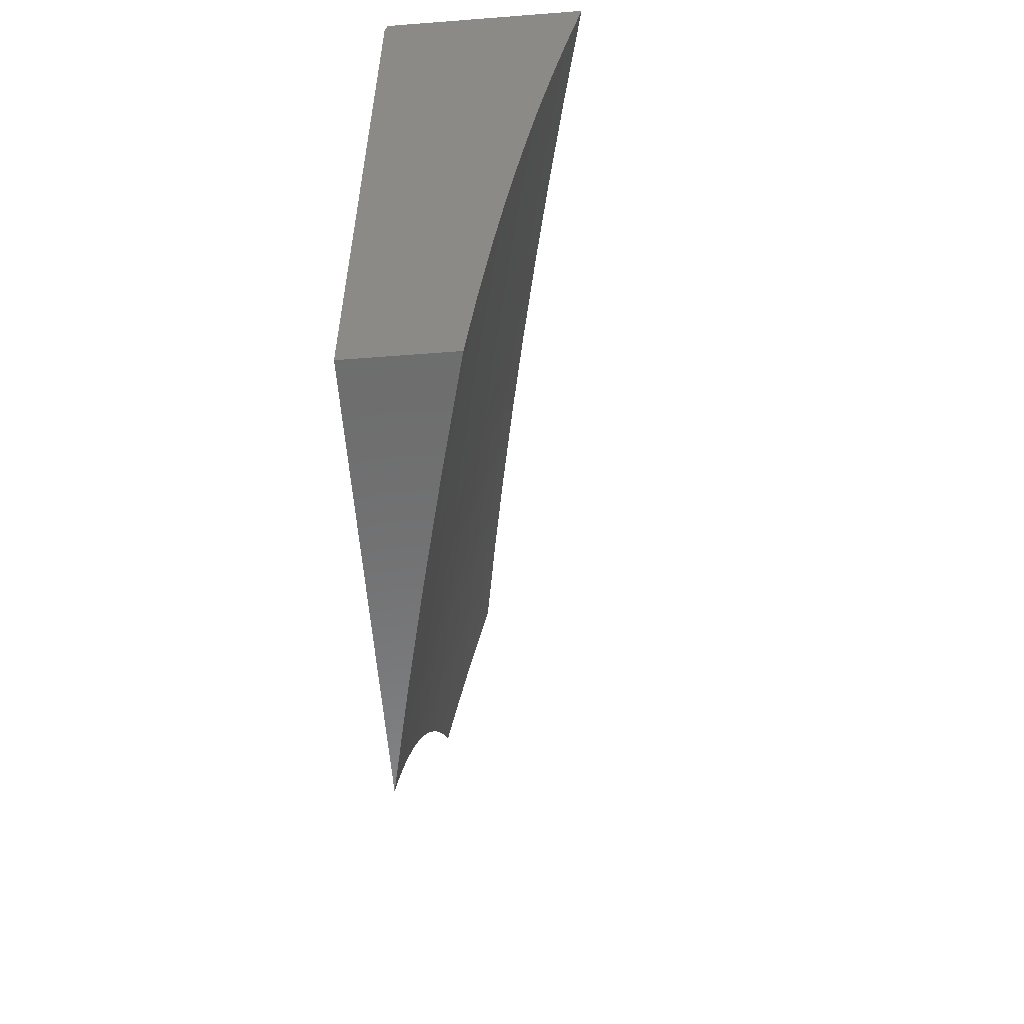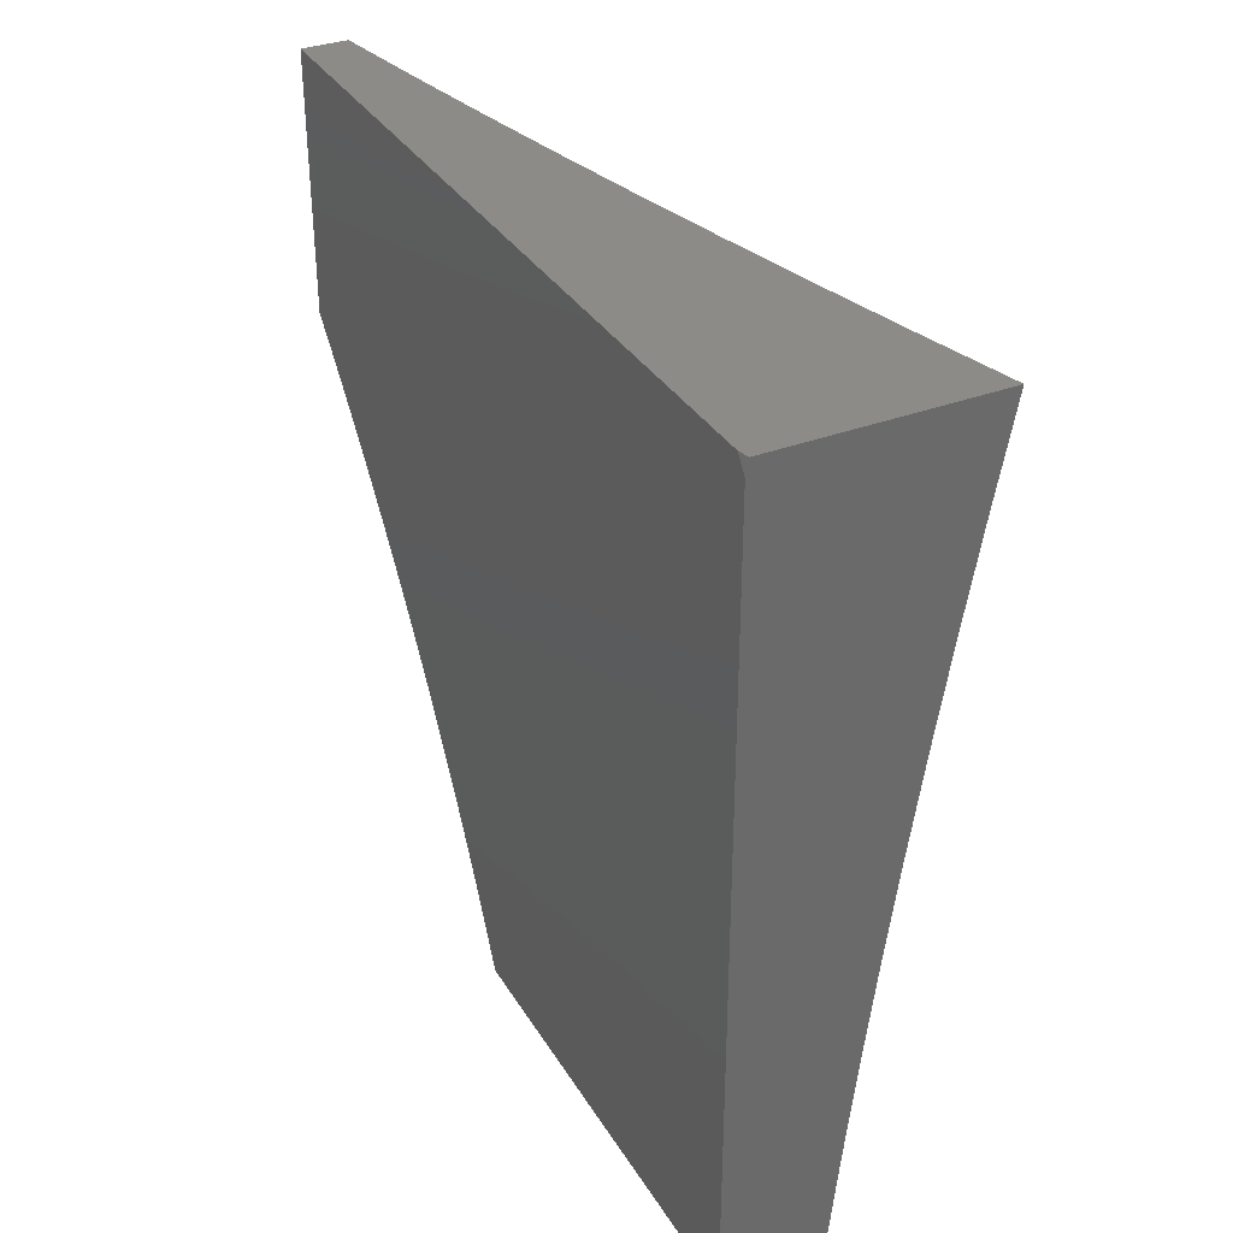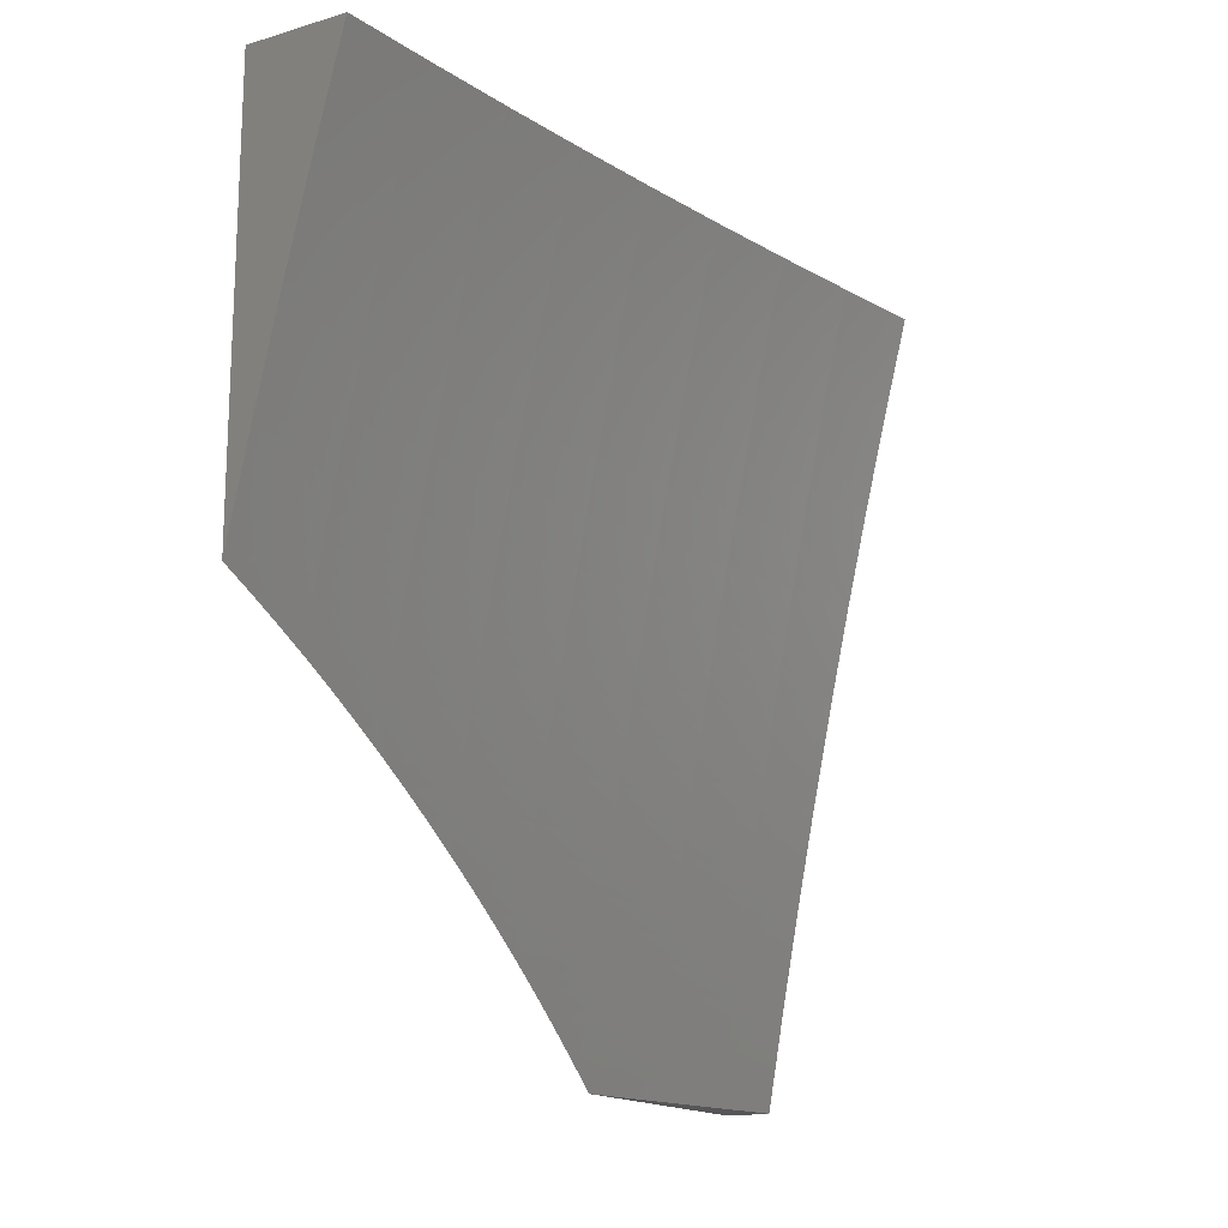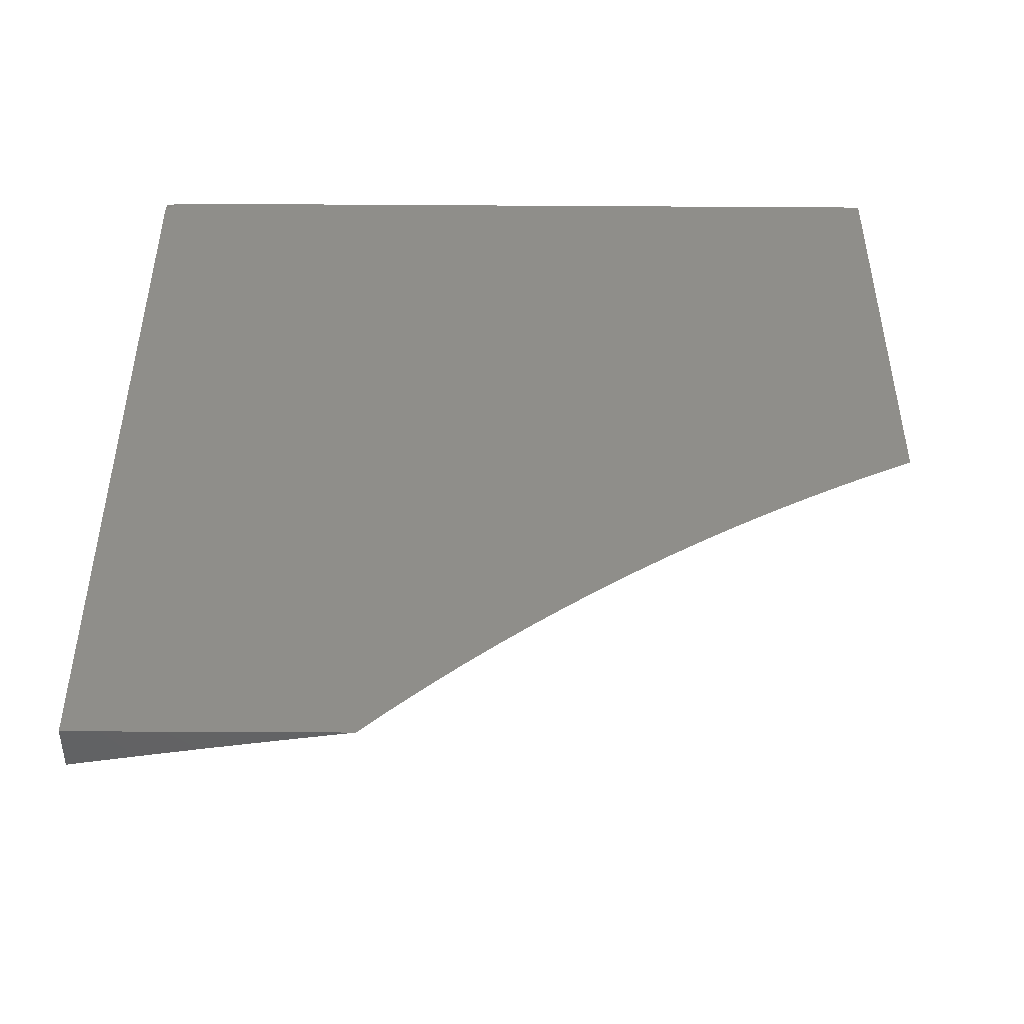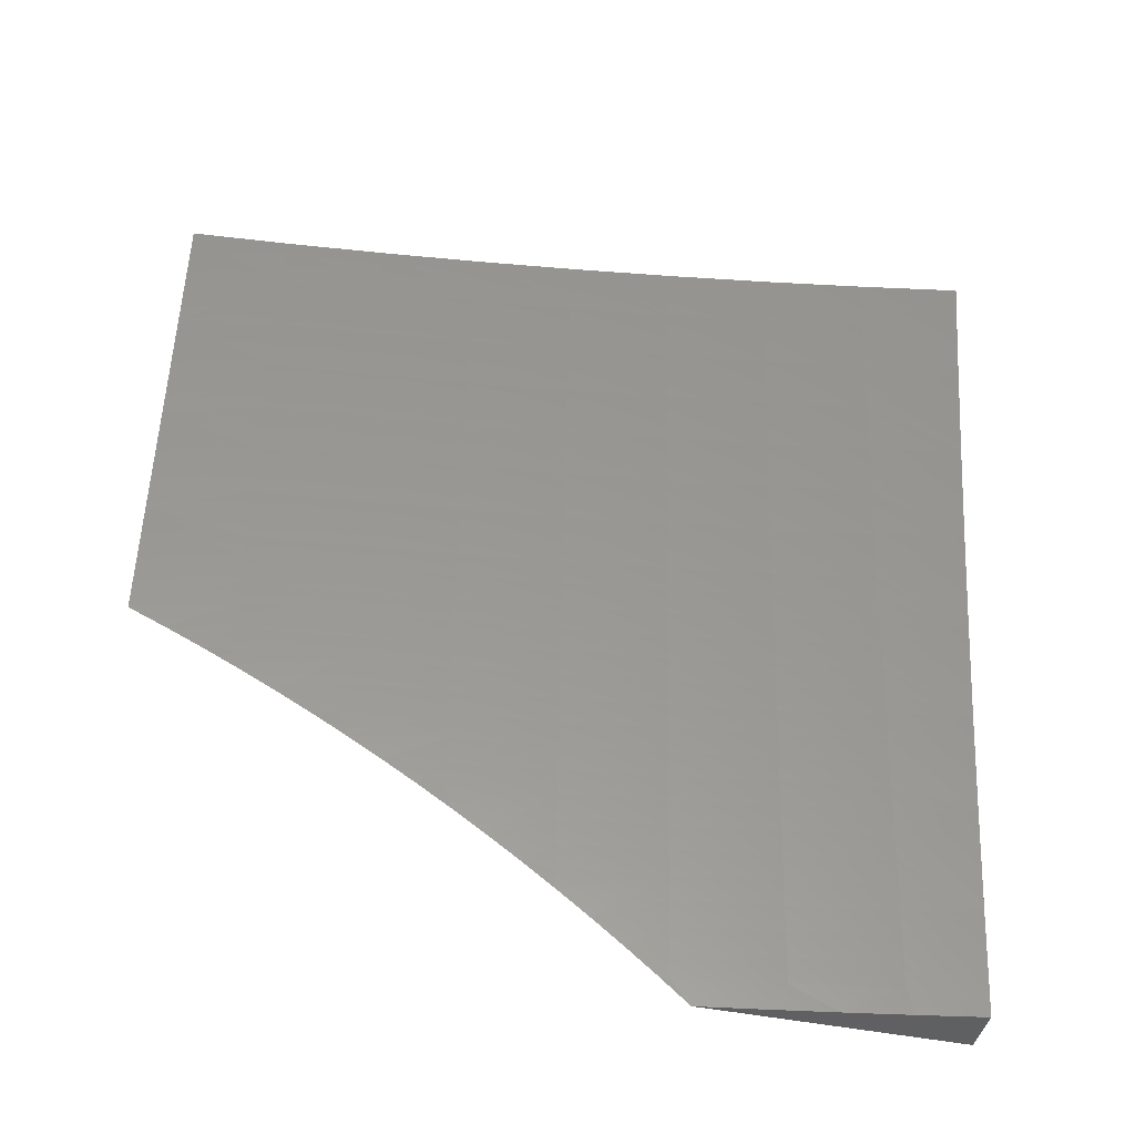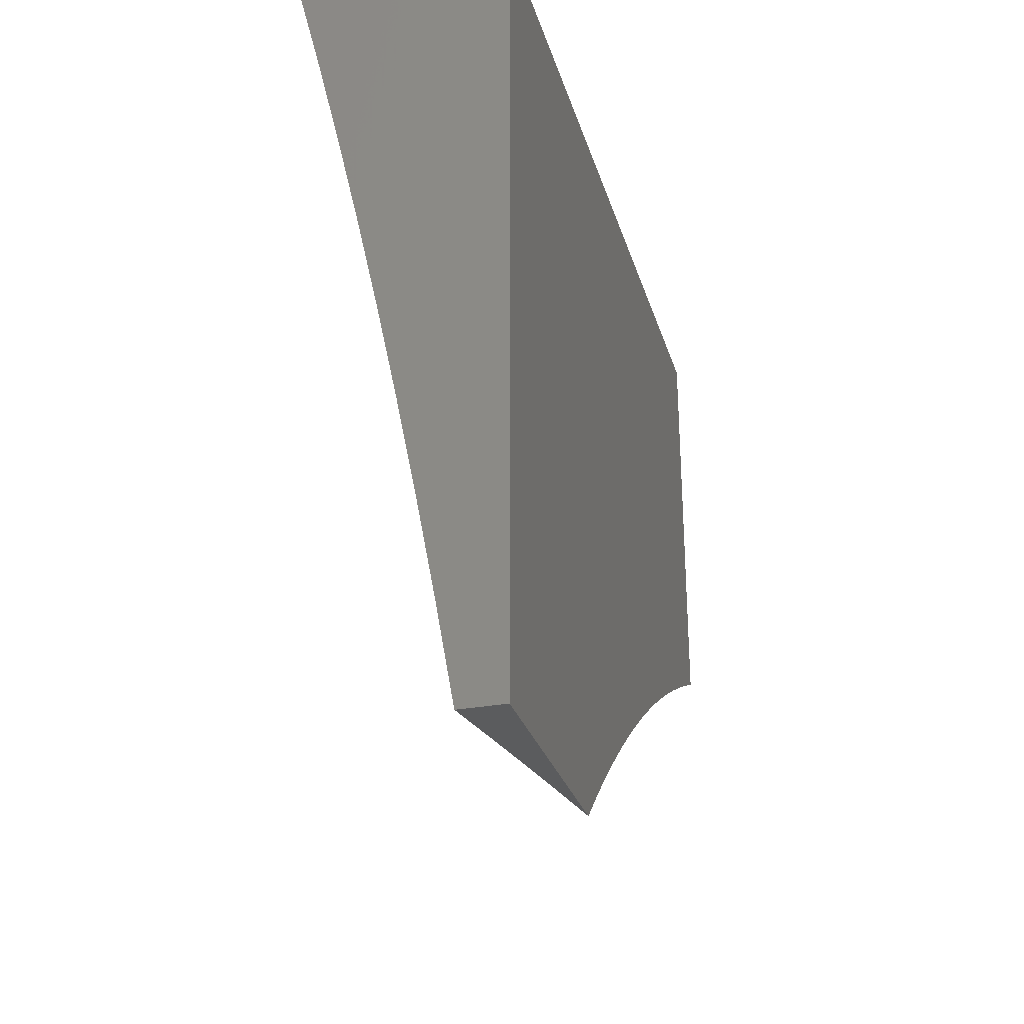
<metadata>
{"format":"stl","ext":"stl","renderer":"f3d","projection":"perspective","resolution":1024,"background":"white","views":[{"elev":-58.2,"azim":4.6,"up":"+Y"},{"elev":34.1,"azim":-27.1,"up":"+Y"},{"elev":-16.2,"azim":31.1,"up":"+Z"},{"elev":-46.6,"azim":-90.4,"up":"+Z"},{"elev":-44.1,"azim":76.3,"up":"+Z"},{"elev":-28.7,"azim":-164.4,"up":"+Z"}]}
</metadata>
<code>
# stl→obj: 180 verts, 356 faces
v -11 1.635 2.034
v -11 1.673 2
v -11 1.649 2.031
v -10.99 1.755 2
v -10.98 1.779 2.031
v -10.97 1.837 2
v -10.95 1.908 2.031
v -10.96 1.918 2
v -10.94 2 2
v -10.95 1.907 2.062
v -10.92 2 2.126
v -10.94 1.906 2.093
v -10.94 1.905 2.125
v -10.97 1.777 2.093
v -10.96 1.776 2.125
v -10.99 1.648 2.093
v -10.98 1.647 2.125
v -11 1.597 2.068
v -11 1.558 2.1
v -10.98 1.646 2.156
v -11 1.519 2.132
v -11 1.518 2.156
v -11 1.479 2.163
v -10.99 1.518 2.187
v -10.98 1.517 2.218
v -10.97 1.644 2.218
v -10.96 1.643 2.249
v -10.94 1.772 2.249
v -10.93 1.771 2.281
v -10.91 1.9 2.281
v -10.9 1.899 2.312
v -10.9 2 2.252
v -10.87 2 2.377
v -10.93 1.904 2.187
v -10.93 1.905 2.156
v -10.85 2 2.502
v -10.88 1.895 2.437
v -10.89 1.896 2.405
v -10.89 1.897 2.374
v -10.91 1.768 2.374
v -10.92 1.769 2.343
v -10.94 1.641 2.343
v -10.95 1.642 2.312
v -10.97 1.514 2.312
v -10.97 1.515 2.281
v -10.99 1.386 2.281
v -11 1.387 2.249
v -11 1.355 2.252
v -11 1.397 2.223
v -10.82 2 2.627
v -10.85 1.891 2.562
v -10.86 1.892 2.53
v -10.87 1.893 2.499
v -10.89 1.764 2.499
v -10.89 1.765 2.468
v -10.92 1.637 2.468
v -10.92 1.638 2.437
v -10.94 1.511 2.437
v -10.95 1.511 2.405
v -10.97 1.383 2.405
v -10.97 1.383 2.374
v -10.99 1.256 2.374
v -10.99 1.256 2.343
v -11 1.226 2.332
v -11 1.27 2.306
v -10.79 2 2.752
v -10.82 1.886 2.687
v -10.84 1.888 2.624
v -10.88 1.762 2.562
v -10.88 1.763 2.53
v -10.9 1.635 2.53
v -10.91 1.636 2.499
v -10.93 1.509 2.499
v -10.94 1.51 2.468
v -10.95 1.381 2.468
v -10.96 1.382 2.437
v -10.98 1.254 2.437
v -10.98 1.255 2.405
v -11 1.128 2.405
v -11 1.137 2.382
v -11 1.092 2.405
v -10.99 1.127 2.437
v -11 1.046 2.428
v -10.98 1.126 2.468
v -11 1 2.449
v -10.98 1.126 2.499
v -10.97 1.125 2.53
v -10.96 1.252 2.53
v -10.95 1.251 2.562
v -10.93 1.379 2.562
v -10.92 1.377 2.624
v -10.9 1.505 2.624
v -10.89 1.503 2.687
v -10.87 1.63 2.687
v -10.85 1.628 2.749
v -10.83 1.755 2.749
v -10.82 1.753 2.812
v -10.8 1.881 2.812
v -10.78 1.878 2.875
v -10.76 2 2.876
v -10.77 1.875 2.937
v -10.73 2 3
v -10.75 1.876 3
v -10.81 1.883 2.749
v -10.85 1.758 2.687
v -10.86 1.76 2.624
v -10.88 1.632 2.624
v -10.9 1.634 2.562
v -10.92 1.507 2.562
v -10.92 1.508 2.53
v -10.94 1.379 2.53
v -10.95 1.38 2.499
v -10.96 1.253 2.499
v -10.97 1.254 2.468
v -10.77 1.751 3
v -10.79 1.748 2.937
v -10.8 1.751 2.875
v -10.82 1.623 2.875
v -10.84 1.625 2.812
v -10.86 1.499 2.812
v -10.87 1.501 2.749
v -10.89 1.373 2.749
v -10.91 1.375 2.687
v -10.92 1.248 2.687
v -10.94 1.25 2.624
v -10.95 1.123 2.624
v -10.96 1.124 2.562
v -10.97 1 2.588
v -10.79 1.627 3
v -10.81 1.621 2.937
v -10.84 1.496 2.875
v -10.88 1.371 2.812
v -10.91 1.246 2.749
v -10.94 1.122 2.687
v -10.81 1.502 3
v -10.83 1.494 2.937
v -10.86 1.369 2.875
v -10.89 1.245 2.812
v -10.92 1.12 2.749
v -10.94 1 2.725
v -10.83 1.377 3
v -10.85 1.367 2.937
v -10.88 1.243 2.875
v -10.91 1.118 2.812
v -10.84 1.251 3
v -10.86 1.241 2.937
v -10.89 1.117 2.875
v -10.91 1 2.863
v -10.86 1.126 3
v -10.88 1.115 2.937
v -10.87 1 3
v -11 1.182 2.358
v -11 1.313 2.279
v -10.98 1.385 2.312
v -10.98 1.384 2.343
v -10.98 1.516 2.249
v -11 1.438 2.194
v -10.99 1.649 2.062
v -10.97 1.778 2.062
v -10.96 1.775 2.156
v -10.95 1.774 2.187
v -10.97 1.645 2.187
v -10.94 1.773 2.218
v -10.92 1.902 2.249
v -10.92 1.903 2.218
v -10.93 1.77 2.312
v -10.95 1.643 2.281
v -10.9 1.898 2.343
v -10.91 1.767 2.405
v -10.94 1.64 2.374
v -10.93 1.639 2.405
v -10.95 1.512 2.374
v -10.9 1.766 2.437
v -10.87 1.894 2.468
v -10.96 1.513 2.343
v -11 1.981 3
v -11 2 3
v -11 2 2.987
v -11 2 2
v -11 1 3
f 1 2 3
f 3 2 4
f 3 4 5
f 5 4 6
f 5 6 7
f 7 6 8
f 7 8 9
f 7 9 10
f 10 9 11
f 10 11 12
f 12 11 13
f 12 13 14
f 14 13 15
f 14 15 16
f 16 15 17
f 16 17 18
f 18 17 19
f 19 17 20
f 19 20 21
f 21 20 22
f 21 22 23
f 23 22 24
f 23 24 25
f 25 24 26
f 25 26 27
f 27 26 28
f 27 28 29
f 29 28 30
f 29 30 31
f 31 30 32
f 31 32 33
f 32 34 11
f 11 34 35
f 11 35 13
f 13 35 15
f 36 37 33
f 33 37 38
f 33 38 39
f 39 38 40
f 39 40 41
f 41 40 42
f 41 42 43
f 43 42 44
f 43 44 45
f 45 44 46
f 45 46 47
f 47 46 48
f 47 48 49
f 50 51 36
f 36 51 52
f 36 52 53
f 53 52 54
f 53 54 55
f 55 54 56
f 55 56 57
f 57 56 58
f 57 58 59
f 59 58 60
f 59 60 61
f 61 60 62
f 61 62 63
f 63 62 64
f 63 64 65
f 66 67 50
f 50 67 68
f 50 68 51
f 51 68 69
f 51 69 70
f 70 69 71
f 70 71 72
f 72 71 73
f 72 73 74
f 74 73 75
f 74 75 76
f 76 75 77
f 76 77 78
f 78 77 79
f 78 79 80
f 80 79 81
f 81 79 82
f 81 82 83
f 83 82 84
f 83 84 85
f 85 84 86
f 85 86 87
f 87 86 88
f 87 88 89
f 89 88 90
f 89 90 91
f 91 90 92
f 91 92 93
f 93 92 94
f 93 94 95
f 95 94 96
f 95 96 97
f 97 96 98
f 97 98 99
f 99 98 100
f 99 100 101
f 101 100 102
f 101 102 103
f 100 98 66
f 66 98 104
f 66 104 67
f 67 104 105
f 67 105 106
f 106 105 107
f 106 107 108
f 108 107 109
f 108 109 110
f 110 109 111
f 110 111 112
f 112 111 113
f 112 113 114
f 114 113 84
f 114 84 82
f 103 115 101
f 101 115 116
f 101 116 117
f 117 116 118
f 117 118 119
f 119 118 120
f 119 120 121
f 121 120 122
f 121 122 123
f 123 122 124
f 123 124 125
f 125 124 126
f 125 126 127
f 127 126 128
f 127 128 87
f 87 128 85
f 115 129 116
f 116 129 130
f 116 130 118
f 118 130 131
f 118 131 120
f 120 131 132
f 120 132 122
f 122 132 133
f 122 133 124
f 124 133 134
f 124 134 126
f 126 134 128
f 129 135 130
f 130 135 136
f 130 136 131
f 131 136 137
f 131 137 132
f 132 137 138
f 132 138 133
f 133 138 139
f 133 139 134
f 134 139 140
f 134 140 128
f 135 141 136
f 136 141 142
f 136 142 137
f 137 142 143
f 137 143 138
f 138 143 144
f 138 144 139
f 139 144 140
f 141 145 142
f 142 145 146
f 142 146 143
f 143 146 147
f 143 147 144
f 144 147 148
f 144 148 140
f 145 149 146
f 146 149 150
f 146 150 147
f 147 150 148
f 149 151 150
f 150 151 148
f 80 152 78
f 78 152 62
f 78 62 60
f 152 64 62
f 153 154 65
f 65 154 155
f 65 155 63
f 63 155 61
f 154 153 46
f 46 153 48
f 47 49 156
f 156 49 157
f 156 157 25
f 25 157 23
f 16 18 158
f 158 18 1
f 158 1 3
f 158 3 159
f 159 3 5
f 159 5 10
f 10 5 7
f 16 158 14
f 14 158 159
f 14 159 12
f 12 159 10
f 20 17 160
f 160 17 15
f 160 15 35
f 160 161 20
f 20 161 162
f 20 162 22
f 22 162 24
f 161 163 162
f 162 163 26
f 162 26 24
f 35 34 160
f 160 34 161
f 26 163 28
f 28 163 164
f 28 164 30
f 30 164 32
f 163 161 165
f 165 161 34
f 165 34 32
f 29 166 167
f 167 166 43
f 167 43 45
f 43 166 41
f 41 166 168
f 41 168 39
f 39 168 33
f 168 166 31
f 31 166 29
f 40 169 170
f 170 169 171
f 170 171 172
f 172 171 59
f 172 59 61
f 169 173 171
f 171 173 57
f 171 57 59
f 40 38 169
f 169 38 37
f 169 37 173
f 173 37 174
f 173 174 55
f 55 174 53
f 173 55 57
f 56 54 72
f 72 54 70
f 51 70 52
f 52 70 54
f 71 69 108
f 108 69 106
f 67 106 68
f 68 106 69
f 107 105 94
f 94 105 96
f 98 96 104
f 104 96 105
f 95 97 119
f 119 97 117
f 101 117 99
f 99 117 97
f 93 95 121
f 121 95 119
f 109 107 92
f 92 107 94
f 73 71 110
f 110 71 108
f 58 56 74
f 74 56 72
f 40 170 42
f 42 170 175
f 42 175 44
f 44 175 154
f 44 154 46
f 175 170 172
f 29 167 27
f 27 167 156
f 27 156 25
f 156 167 45
f 32 164 165
f 165 164 163
f 33 168 31
f 36 53 174
f 174 37 36
f 91 93 123
f 123 93 121
f 111 109 90
f 90 109 92
f 75 73 112
f 112 73 110
f 60 58 76
f 76 58 74
f 61 155 172
f 172 155 175
f 155 154 175
f 47 156 45
f 89 91 125
f 125 91 123
f 113 111 88
f 88 111 90
f 77 75 114
f 114 75 112
f 78 60 76
f 87 89 127
f 127 89 125
f 84 113 86
f 86 113 88
f 79 77 82
f 82 77 114
f 176 177 178
f 9 8 179
f 179 8 6
f 179 6 4
f 4 2 179
f 102 100 177
f 177 100 66
f 177 66 50
f 50 36 177
f 177 36 178
f 178 36 33
f 178 33 32
f 178 32 179
f 179 32 11
f 179 11 9
f 151 149 180
f 180 149 145
f 180 145 176
f 176 145 141
f 176 141 135
f 176 135 177
f 177 135 129
f 177 129 115
f 115 103 177
f 177 103 102
f 85 128 180
f 180 128 140
f 180 140 148
f 148 151 180
f 2 1 179
f 179 1 18
f 179 18 19
f 179 19 178
f 178 19 21
f 178 21 23
f 23 157 178
f 178 157 176
f 176 157 49
f 176 49 48
f 48 153 176
f 176 153 65
f 176 65 64
f 176 64 180
f 180 64 152
f 180 152 80
f 80 81 180
f 180 81 83
f 180 83 85

</code>
